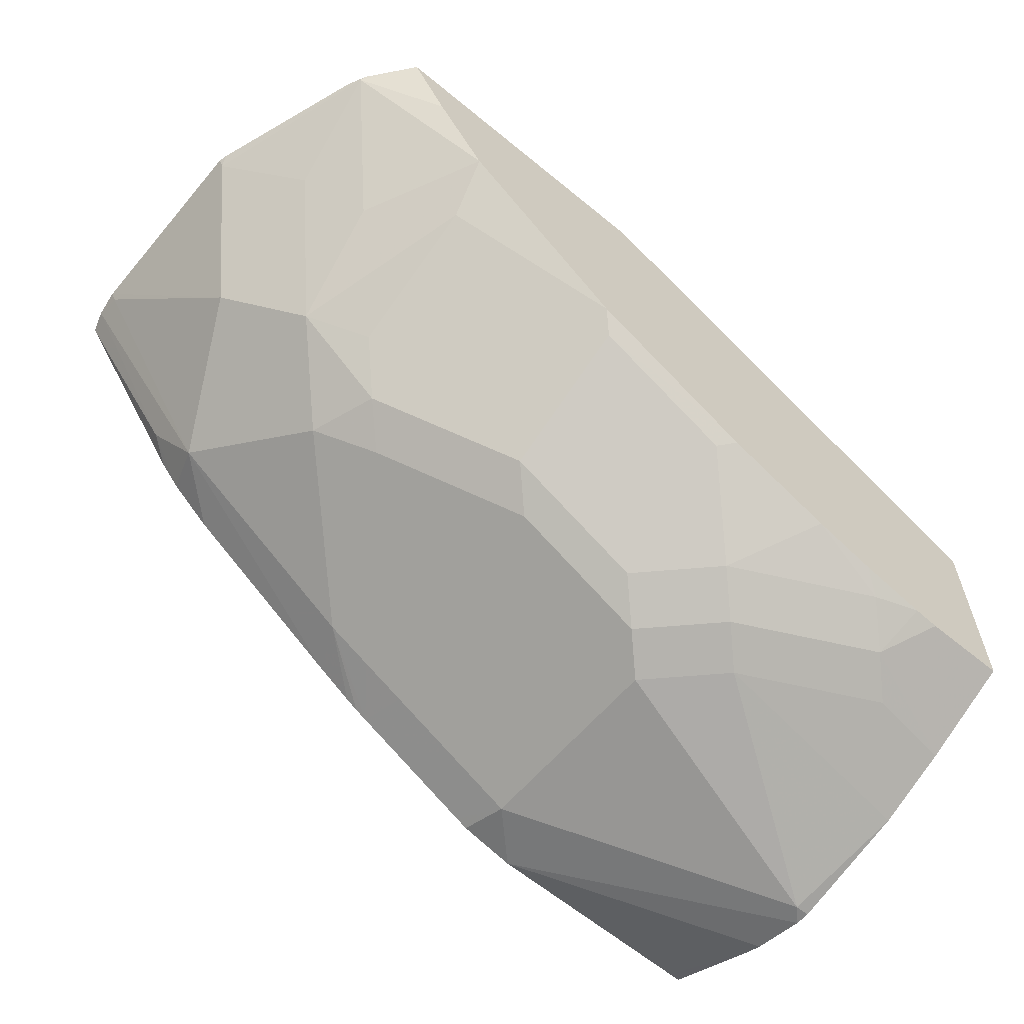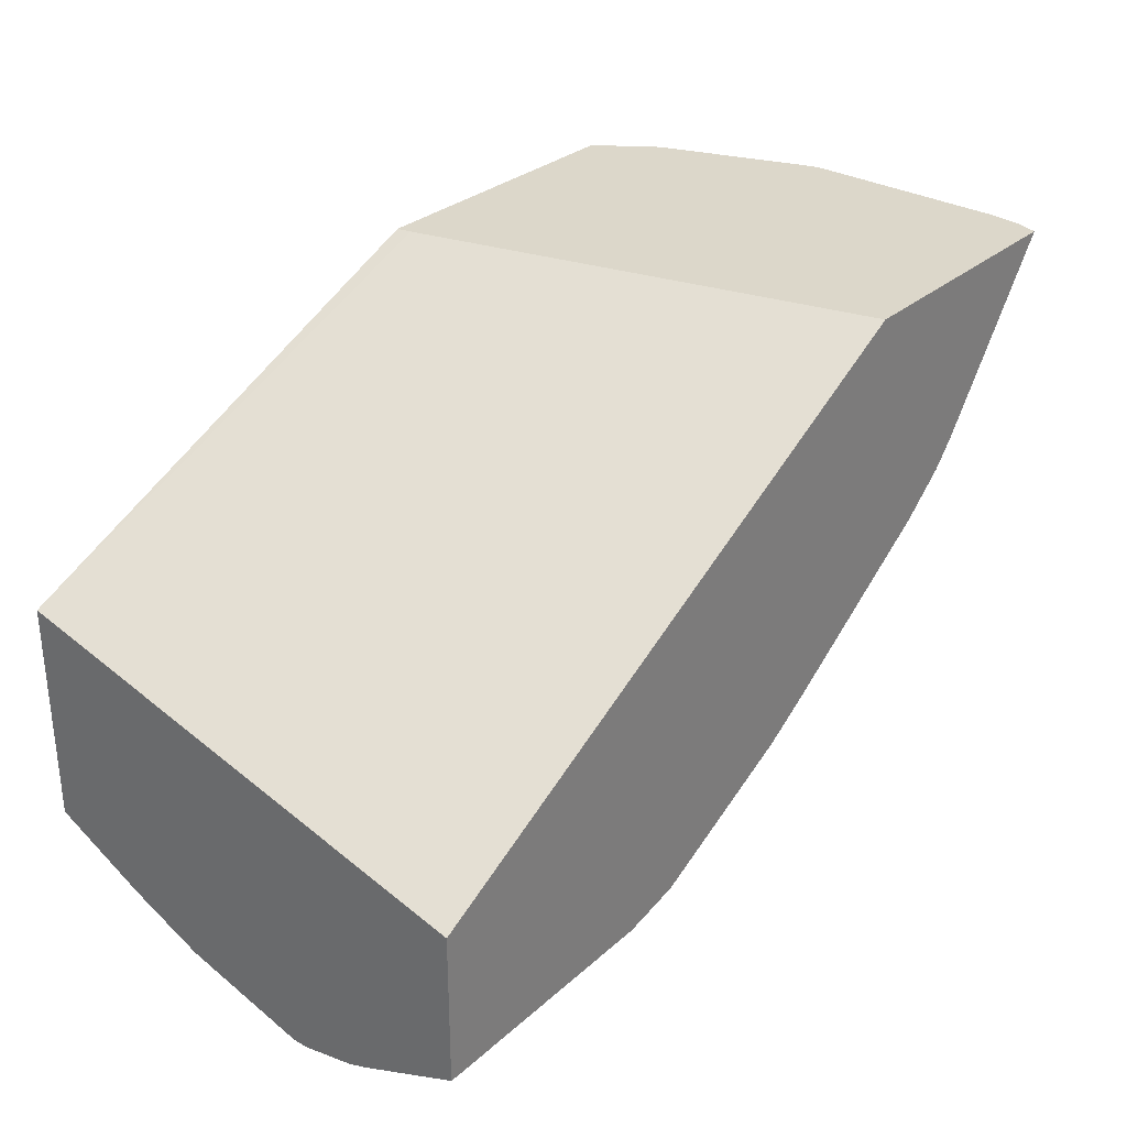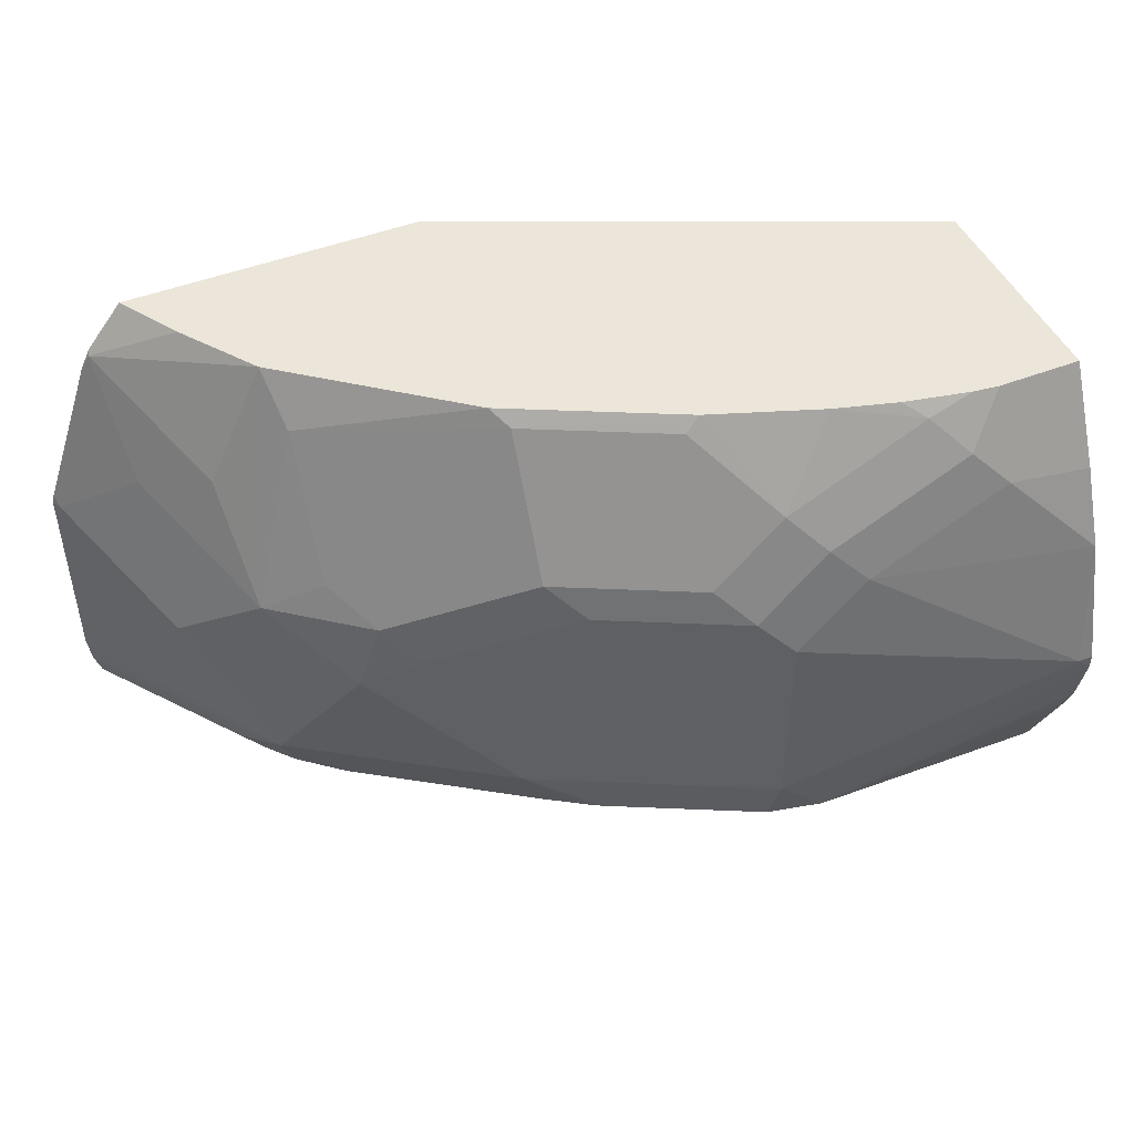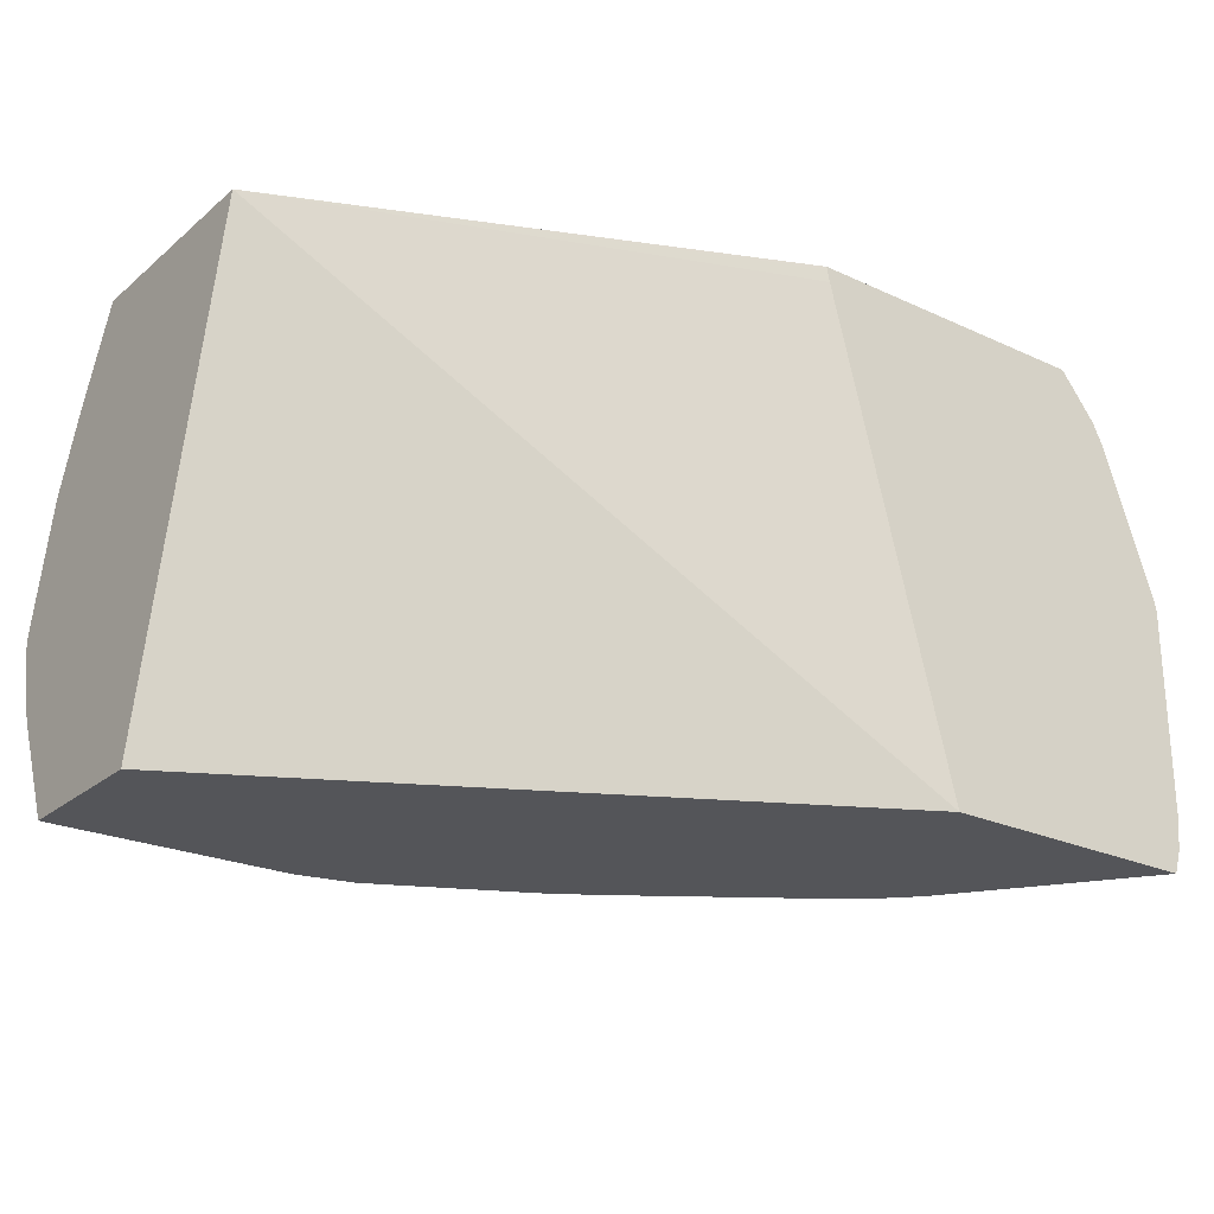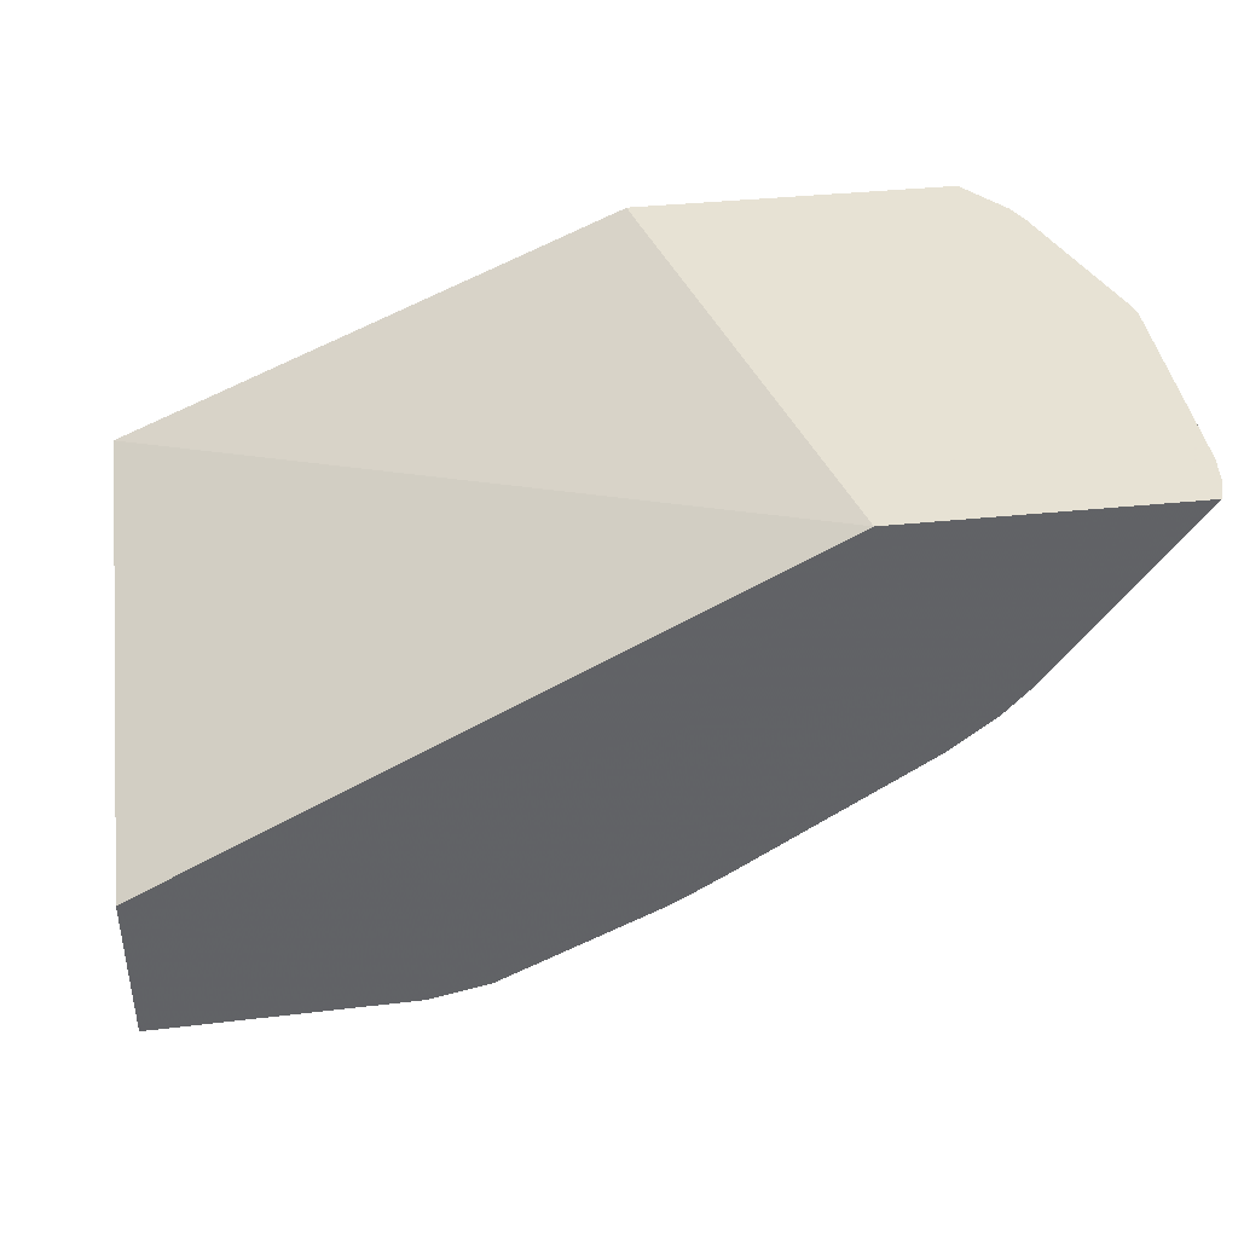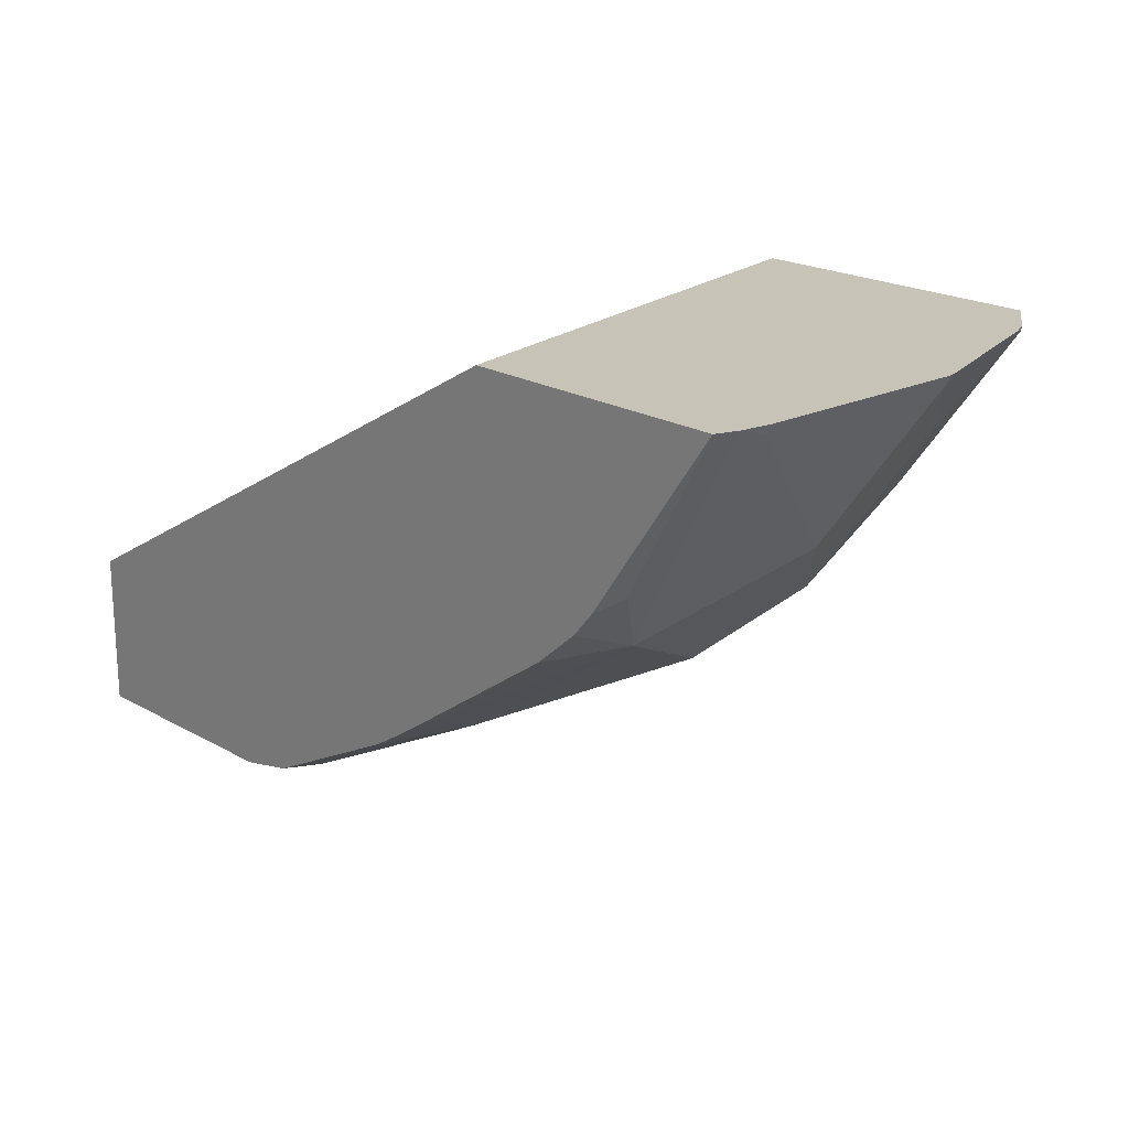
<metadata>
{"format":"obj","ext":"obj","renderer":"f3d","projection":"perspective","resolution":1024,"background":"white","views":[{"elev":-61.0,"azim":140.0,"up":"+Z"},{"elev":30.6,"azim":-50.5,"up":"+Z"},{"elev":46.9,"azim":156.2,"up":"+Y"},{"elev":-24.6,"azim":-37.0,"up":"+Y"},{"elev":39.7,"azim":-7.3,"up":"+Z"},{"elev":19.6,"azim":47.9,"up":"+Z"}]}
</metadata>
<code>
v 0.02788 -0.2904 -0.5659
v 0.02788 -0.3183 -0.5597
v 0.02788 -0.2829 -0.5659
v 0.03539 -0.2829 -0.5659
v 0.151 -0.3795 -0.5305
v 0.02788 -0.3284 -0.5558
v 0.02788 -0.2197 -0.5494
v 0.1415 -0.2122 -0.5305
v 0.1769 -0.2476 -0.5305
v 0.1769 -0.3537 -0.5305
v 0.1801 -0.3795 -0.5241
v 0.03422 -0.3795 -0.5329
v 0.02788 -0.3795 -0.5329
v 0.02788 -0.1818 -0.533
v 0.07077 -0.1769 -0.5305
v 0.1592 -0.1946 -0.5217
v 0.1946 -0.2299 -0.5217
v 0.08845 -0.1592 -0.5217
v 0.2005 -0.3537 -0.5187
v 0.1864 -0.3795 -0.5209
v 0.02788 -0.3795 -0.4557
v 0.02788 -0.134 -0.5091
v 0.07077 -0.134 -0.5091
v 0.1769 -0.1769 -0.5084
v 0.2005 -0.2476 -0.5187
v 0.2123 -0.2122 -0.5084
v 0.2653 -0.2299 -0.4863
v 0.2476 -0.2476 -0.4952
v 0.08365 -0.134 -0.5075
v 0.1061 -0.1415 -0.5084
v 0.2476 -0.3537 -0.4952
v 0.2509 -0.3795 -0.4887
v 0.02788 -0.134 -0.3967
v 0.3325 -0.3795 -0.2899
v 0.149 -0.134 -0.4914
v 0.2047 -0.134 -0.4712
v 0.2123 -0.1415 -0.4731
v 0.2476 -0.1769 -0.4731
v 0.283 -0.2122 -0.4731
v 0.336 -0.2653 -0.451
v 0.1061 -0.134 -0.5028
v 0.1174 -0.134 -0.5005
v 0.3655 -0.2829 -0.4362
v 0.2712 -0.3537 -0.4834
v 0.2947 -0.3537 -0.4716
v 0.2571 -0.3795 -0.4855
v 0.2718 -0.1415 -0.2899
v 0.2706 -0.1353 -0.2899
v 0.2703 -0.134 -0.2899
v 0.4686 -0.3795 -0.2899
v 0.2123 -0.134 -0.4674
v 0.283 -0.1415 -0.4377
v 0.3713 -0.1946 -0.3979
v 0.3713 -0.2299 -0.4156
v 0.3537 -0.2476 -0.4377
v 0.4008 -0.2476 -0.4009
v 0.4008 -0.3537 -0.4009
v 0.2829 -0.3795 -0.4694
v 0.2639 -0.3795 -0.4816
v 0.4225 -0.134 -0.2899
v 0.4033 -0.3795 -0.3796
v 0.4156 -0.3714 -0.3714
v 0.4722 -0.3682 -0.2899
v 0.2904 -0.134 -0.4283
v 0.3713 -0.1592 -0.3802
v 0.3765 -0.134 -0.36
v 0.4067 -0.1946 -0.3626
v 0.4362 -0.2122 -0.3301
v 0.4362 -0.2829 -0.3655
v 0.4716 -0.3537 -0.2948
v 0.3922 -0.3795 -0.3923
v 0.37 -0.3795 -0.4108
v 0.4409 -0.1567 -0.2899
v 0.4421 -0.1592 -0.2918
v 0.4034 -0.134 -0.3214
v 0.473 -0.362 -0.2899
v 0.4716 -0.2476 -0.2948
v 0.474 -0.2476 -0.2899
v 0.451 -0.3006 -0.336
v 0.474 -0.3537 -0.2899
v 0.4458 -0.1667 -0.2899
v 0.473 -0.2435 -0.2899
f 39 52 53
f 36 51 37
f 37 51 52
f 34 49 48
f 37 52 38
f 38 52 39
f 34 48 47
f 39 53 54
f 43 56 57
f 39 55 40
f 40 55 43
f 43 55 56
f 43 57 45
f 43 45 44
f 34 60 49
f 45 58 59
f 39 54 55
f 34 73 60
f 31 40 43
f 34 78 82
f 45 59 46
f 28 40 31
f 29 41 30
f 30 41 42
f 30 42 35
f 31 43 44
f 31 44 32
f 34 82 81
f 32 44 45
f 33 34 47
f 33 47 48
f 33 48 49
f 34 50 63
f 34 63 76
f 34 76 80
f 34 80 78
f 32 45 46
f 45 57 58
f 68 77 69
f 50 62 63
f 63 70 76
f 64 66 65
f 66 75 74
f 66 74 67
f 68 74 77
f 27 40 28
f 69 77 78
f 61 71 62
f 69 78 79
f 69 80 70
f 70 80 76
f 73 81 74
f 74 81 82
f 74 82 77
f 77 82 78
f 78 80 79
f 69 79 80
f 60 74 75
f 60 73 74
f 57 72 58
f 51 64 52
f 52 64 65
f 52 65 53
f 53 65 56
f 53 56 54
f 54 56 55
f 56 65 66
f 56 66 67
f 56 67 74
f 56 74 68
f 56 68 69
f 56 69 57
f 57 69 70
f 57 70 63
f 57 63 62
f 57 62 71
f 57 71 72
f 50 61 62
f 27 39 40
f 34 81 73
f 26 37 38
f 5 32 46
f 5 46 59
f 5 59 58
f 5 58 72
f 5 72 71
f 5 71 61
f 5 61 50
f 5 20 32
f 5 34 21
f 5 13 12
f 5 12 6
f 6 12 13
f 7 14 15
f 7 15 8
f 8 16 17
f 8 17 9
f 5 21 13
f 5 11 20
f 5 10 11
f 4 10 5
f 26 38 39
f 1 2 6
f 1 6 13
f 1 13 21
f 1 21 33
f 1 33 22
f 1 22 14
f 1 14 7
f 1 7 3
f 1 3 4
f 1 4 5
f 1 5 2
f 2 5 6
f 3 7 4
f 4 7 8
f 4 8 9
f 4 9 10
f 8 15 18
f 8 18 16
f 5 50 34
f 9 25 19
f 21 34 33
f 22 33 49
f 22 49 60
f 22 60 75
f 22 75 66
f 22 66 64
f 22 64 51
f 22 51 36
f 22 36 35
f 9 17 25
f 22 42 41
f 22 41 29
f 22 29 23
f 24 30 35
f 24 35 36
f 24 36 37
f 24 37 26
f 19 32 20
f 19 31 32
f 22 35 42
f 19 28 31
f 9 19 10
f 10 19 20
f 10 20 11
f 14 22 23
f 14 18 15
f 16 24 26
f 16 26 17
f 16 18 30
f 14 23 18
f 17 26 39
f 17 39 27
f 17 27 28
f 19 25 28
f 17 28 25
f 18 23 29
f 18 29 30
f 16 30 24

</code>
